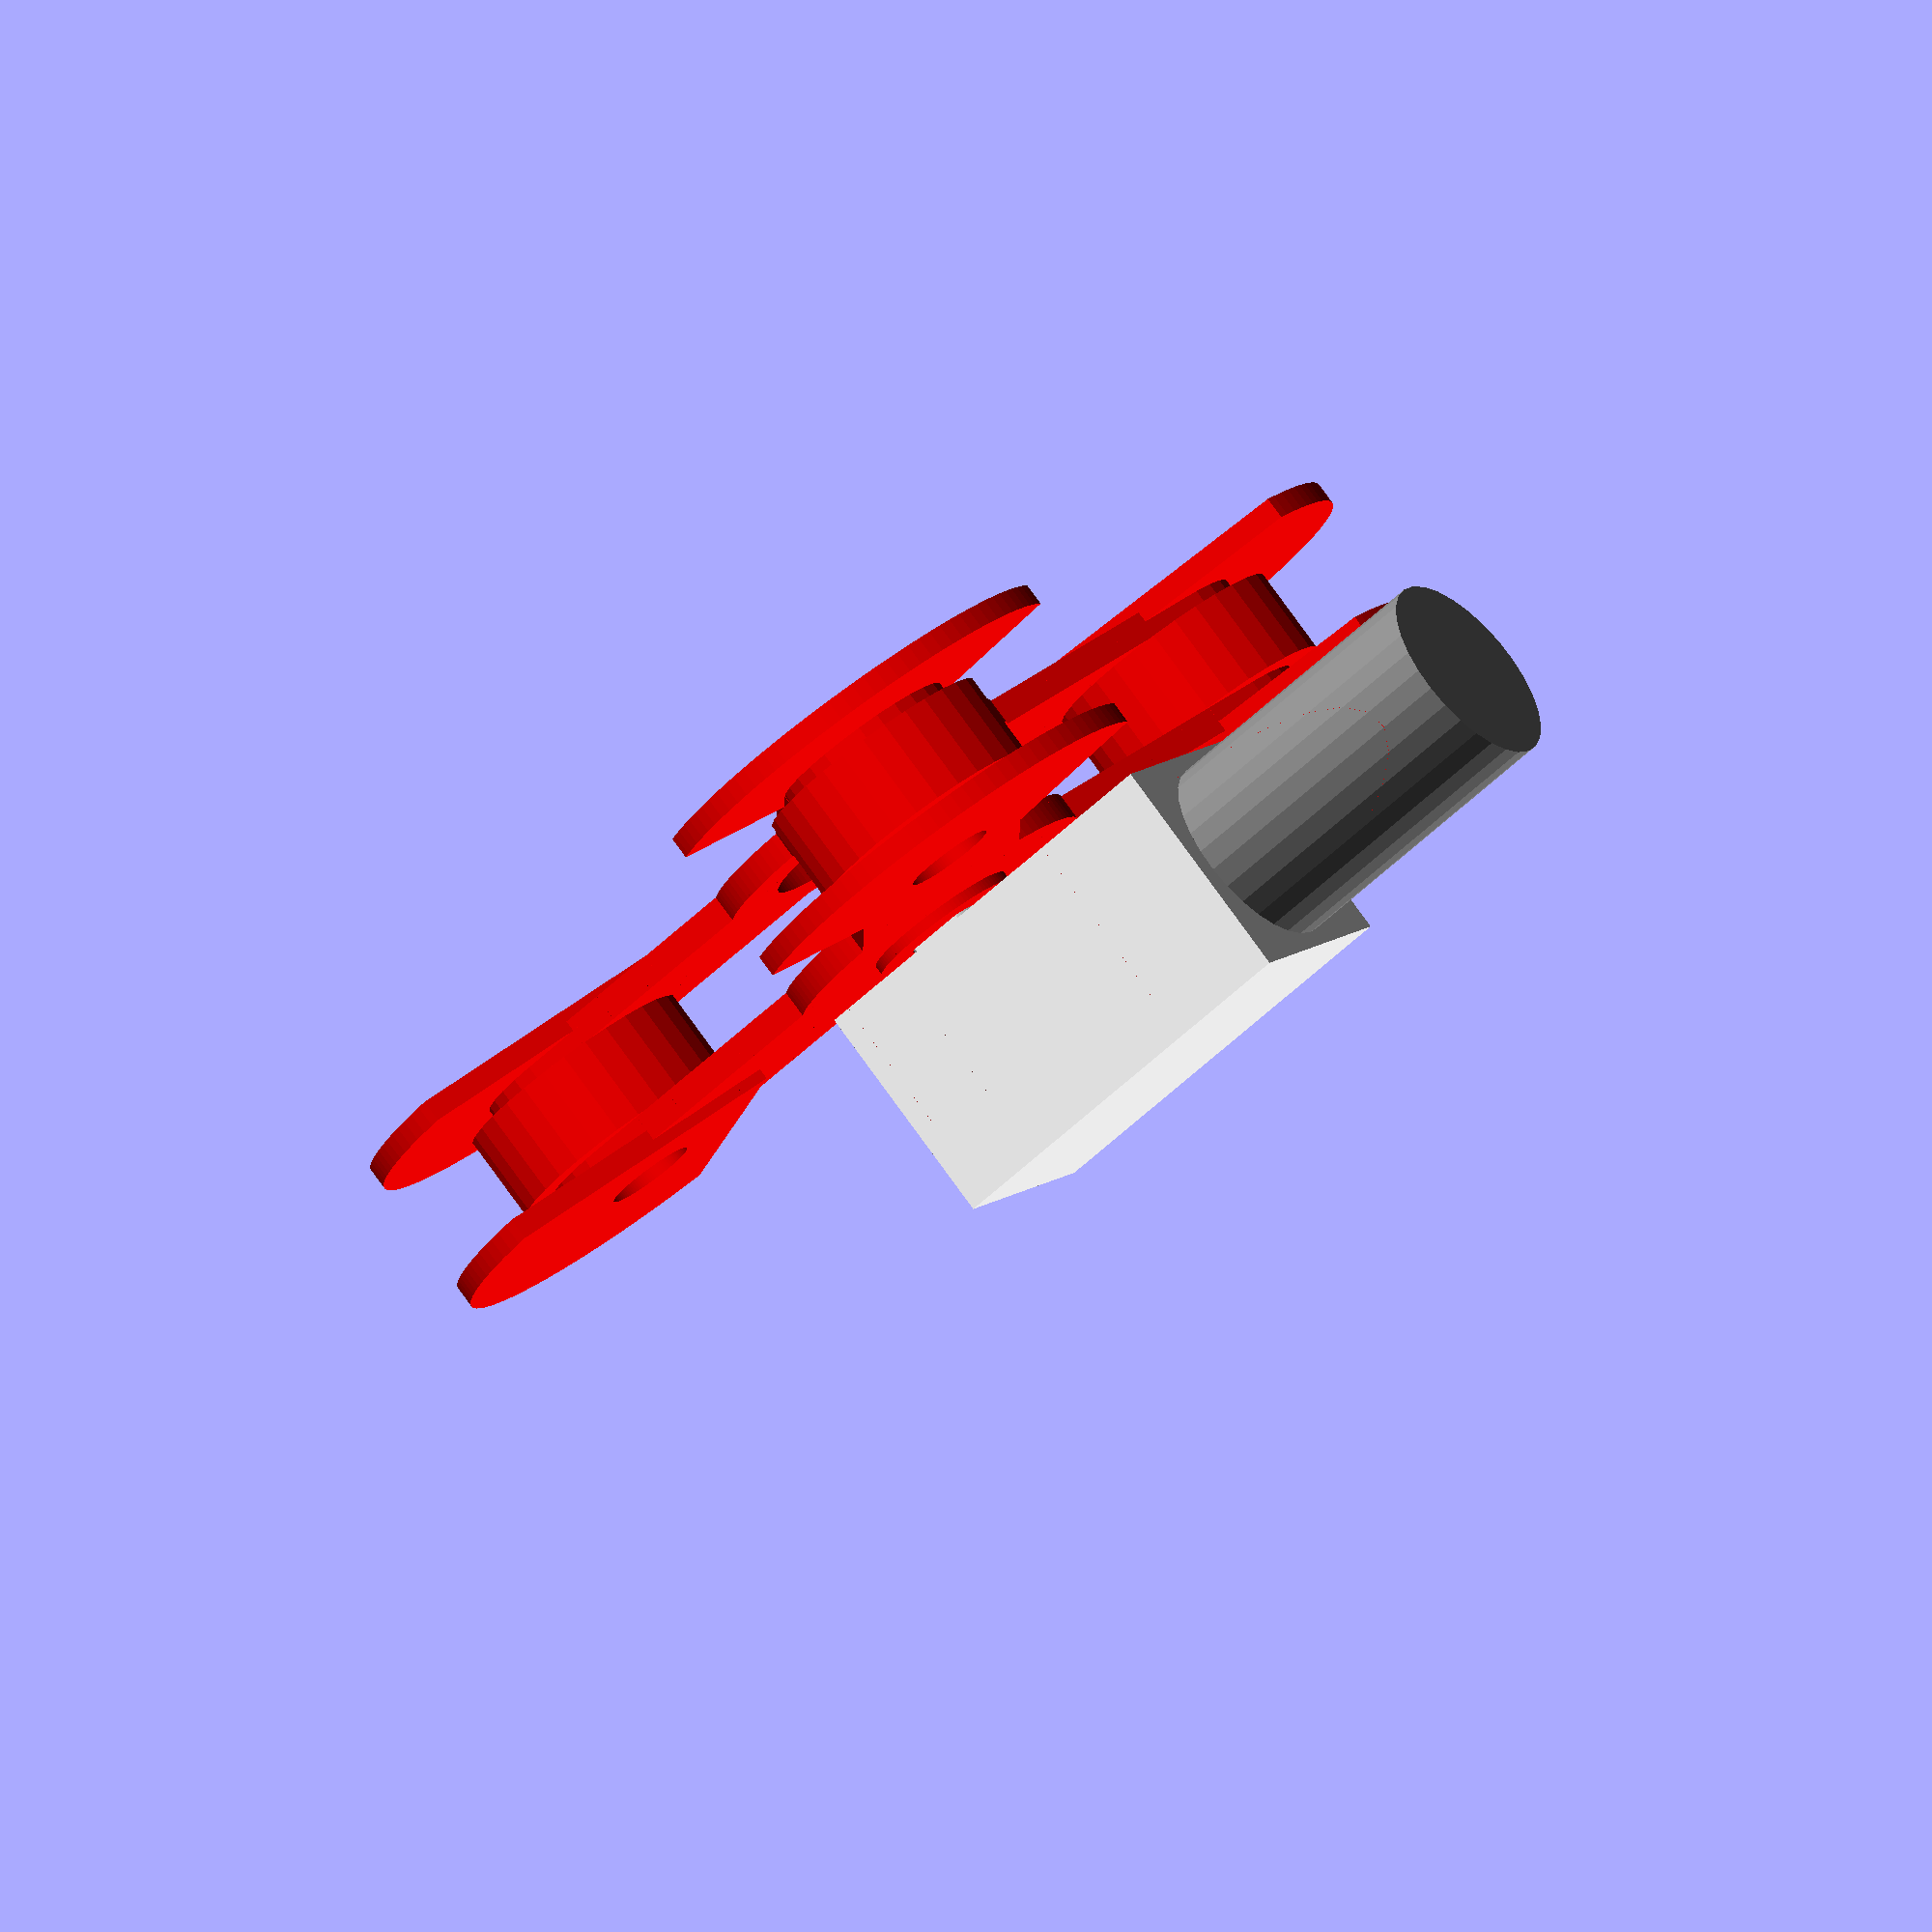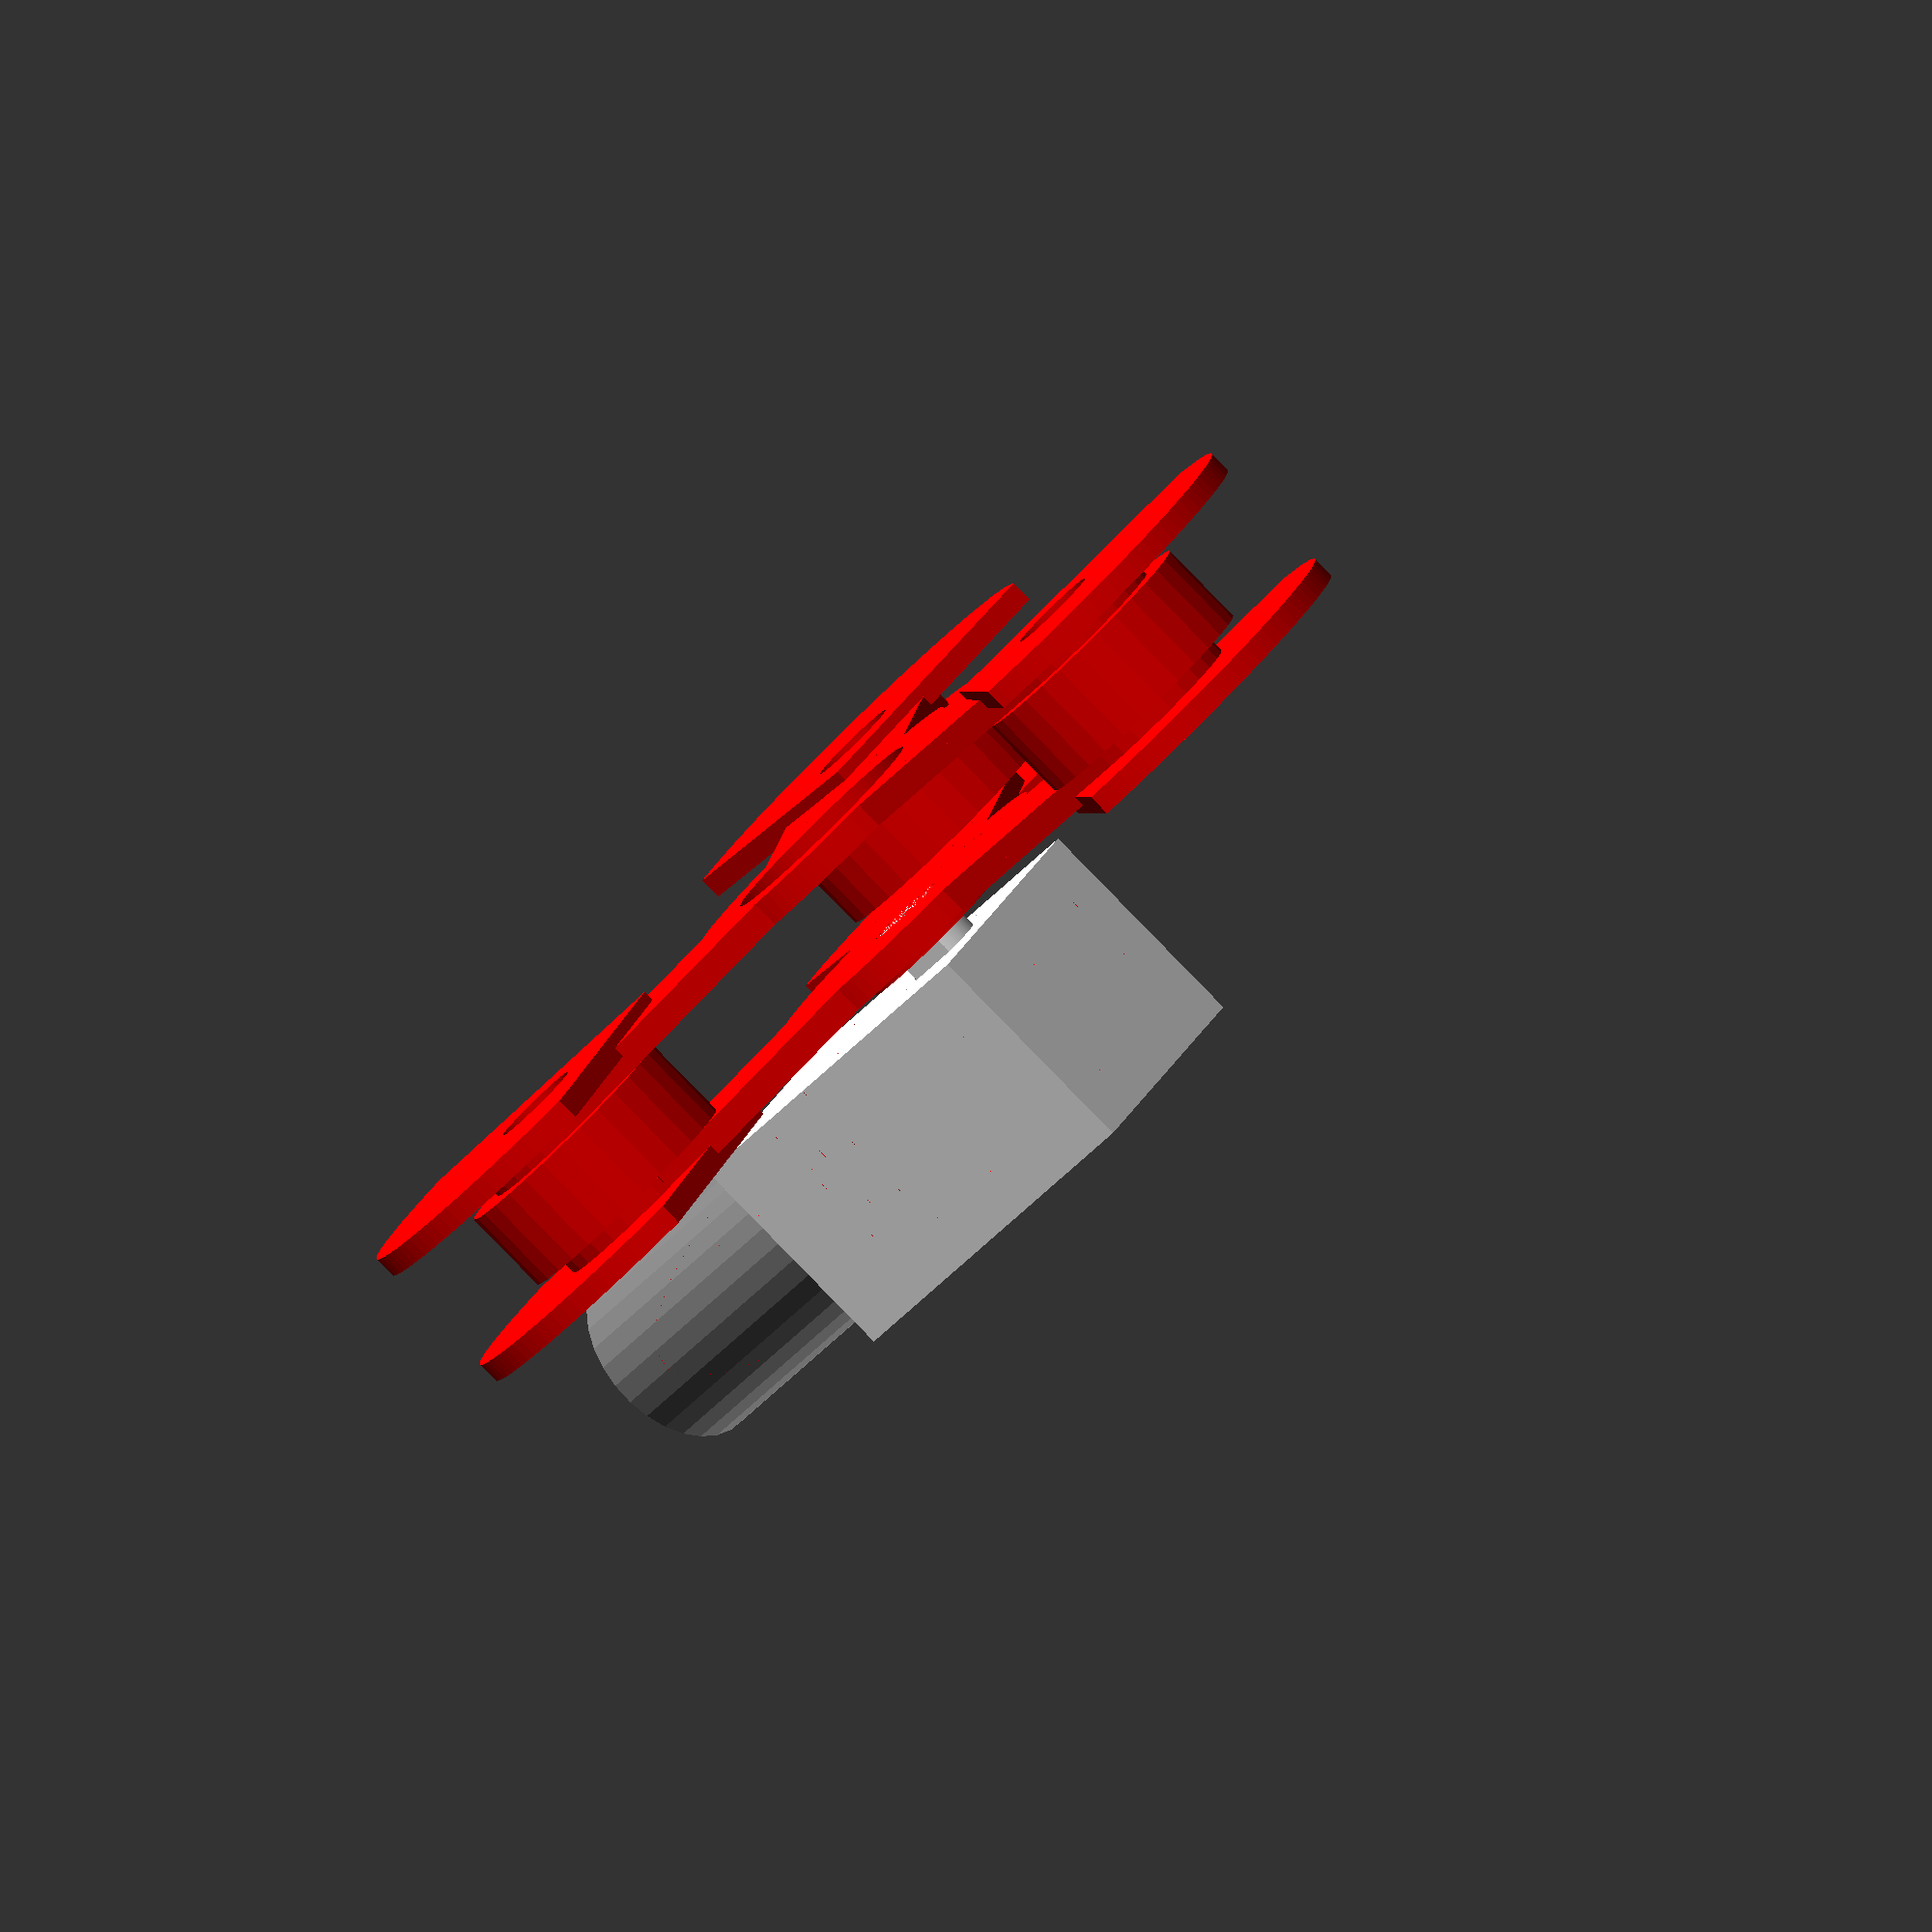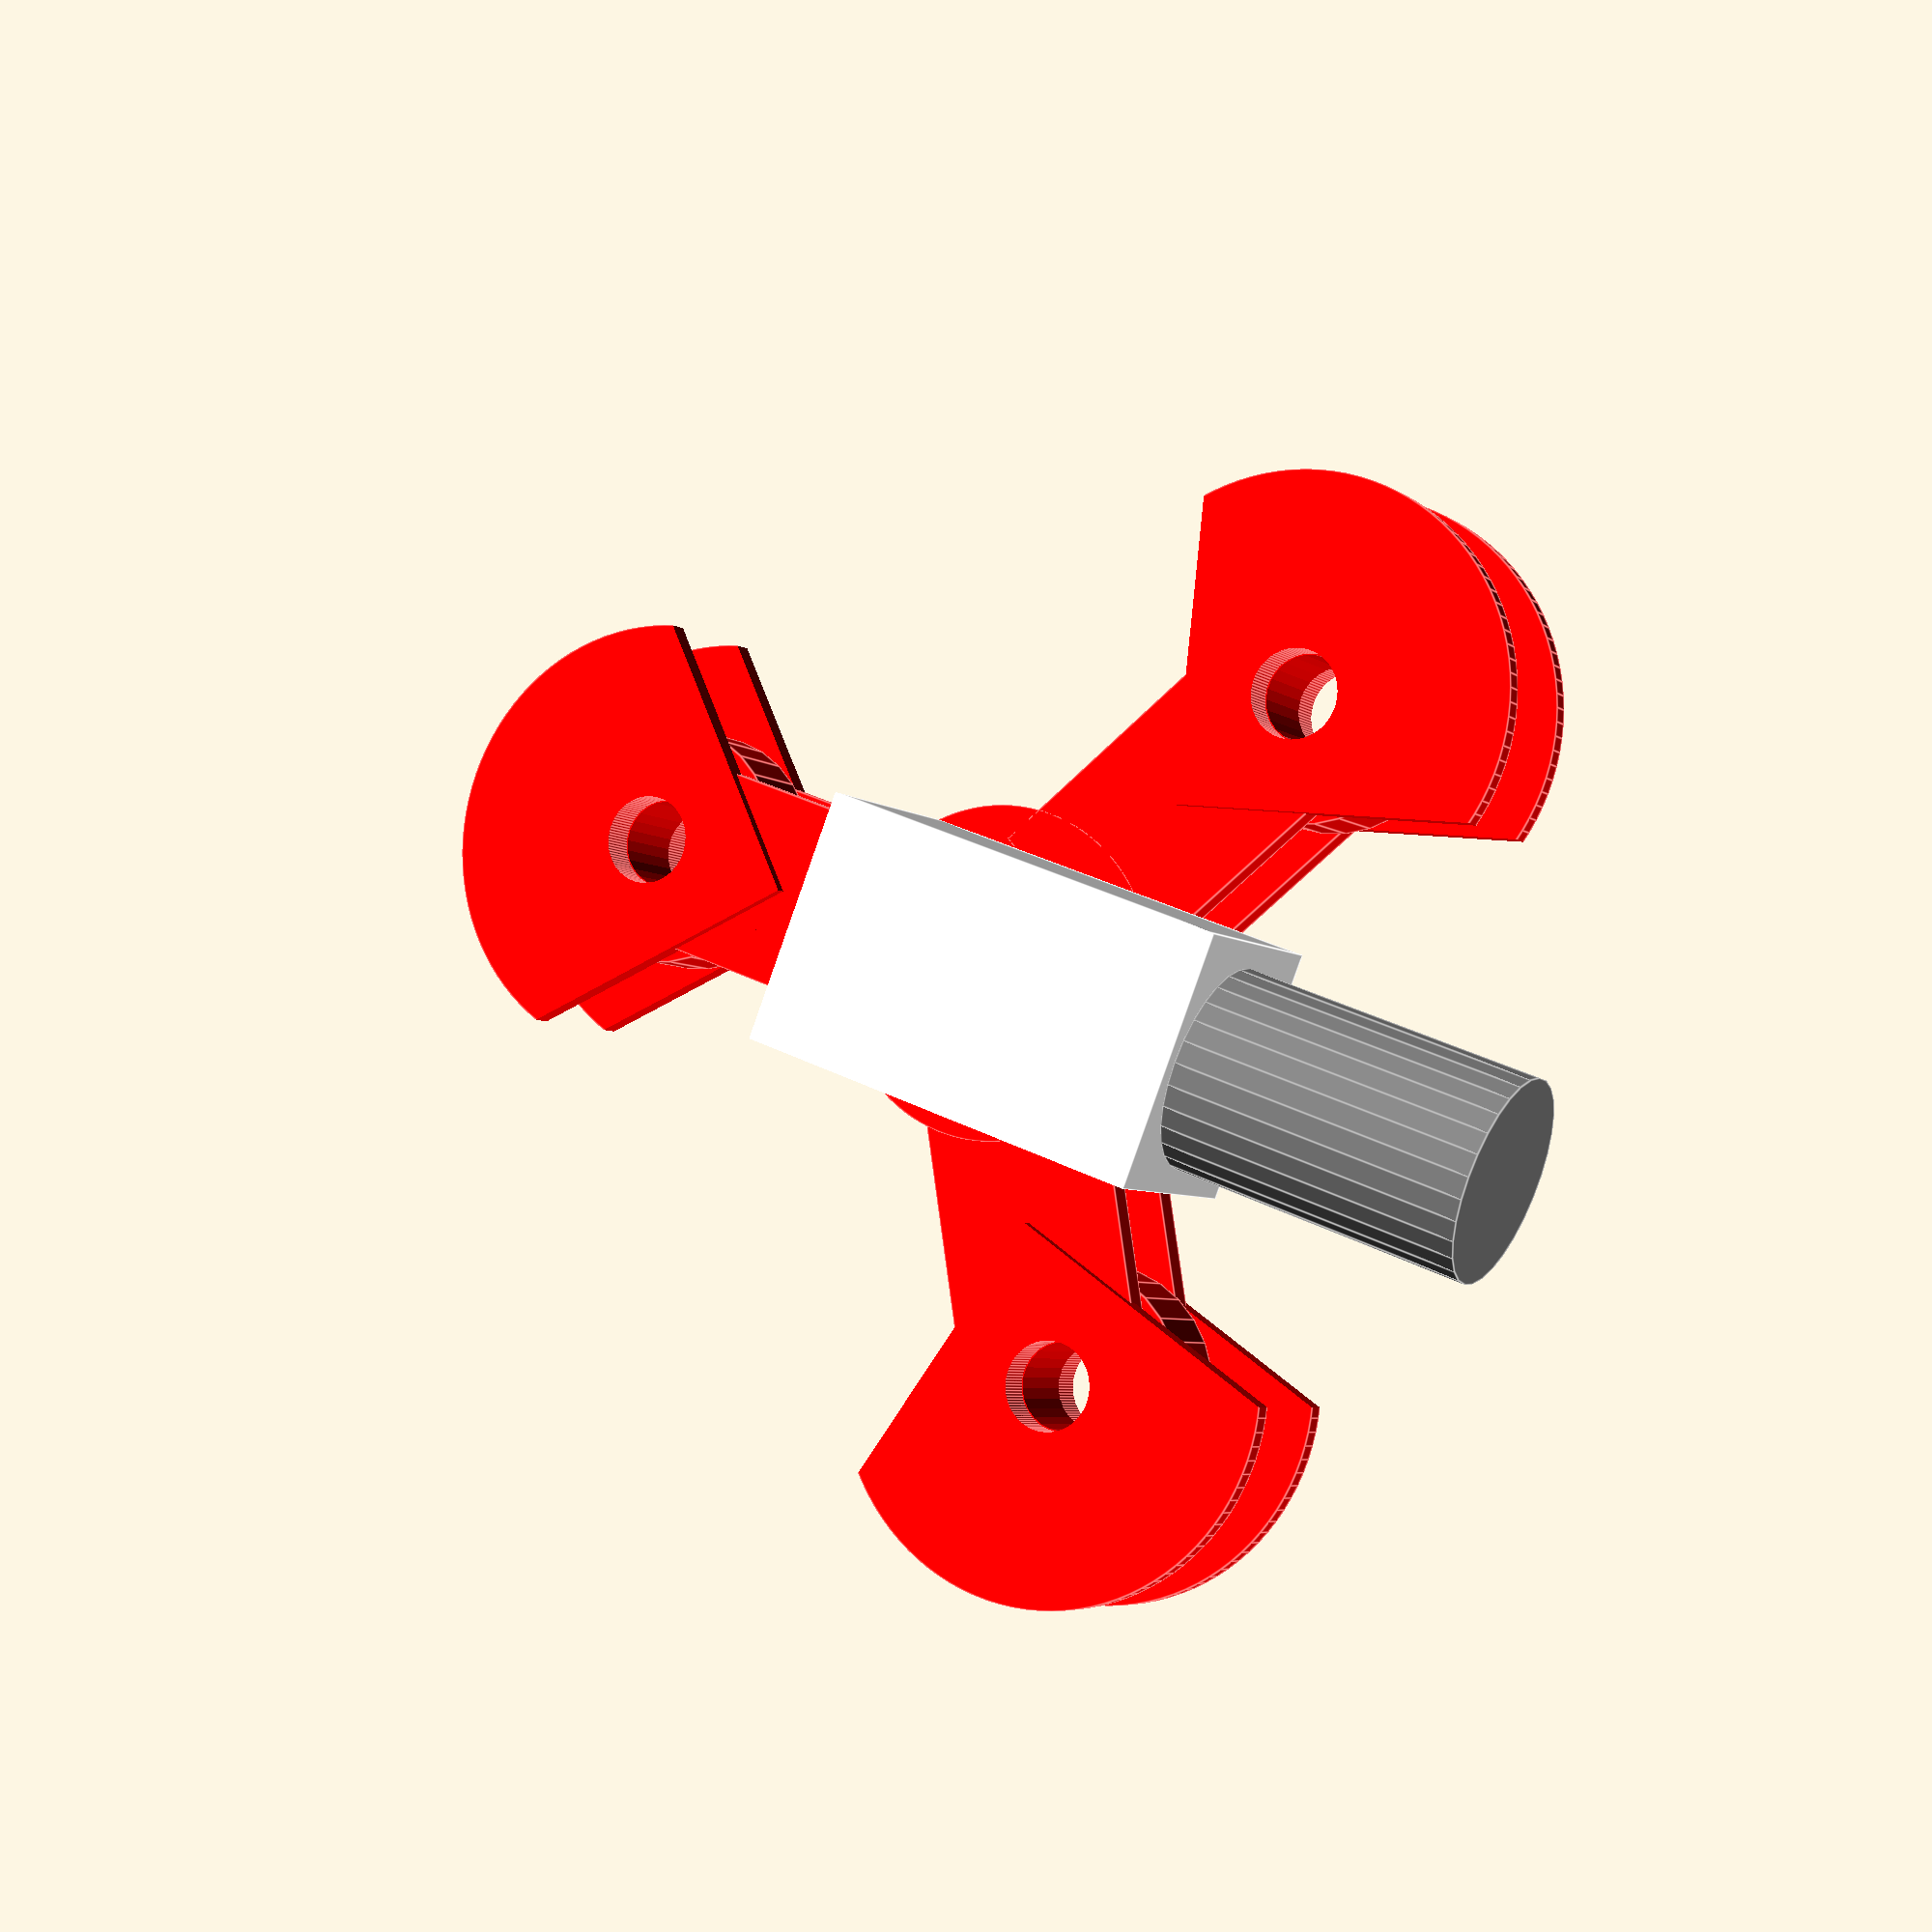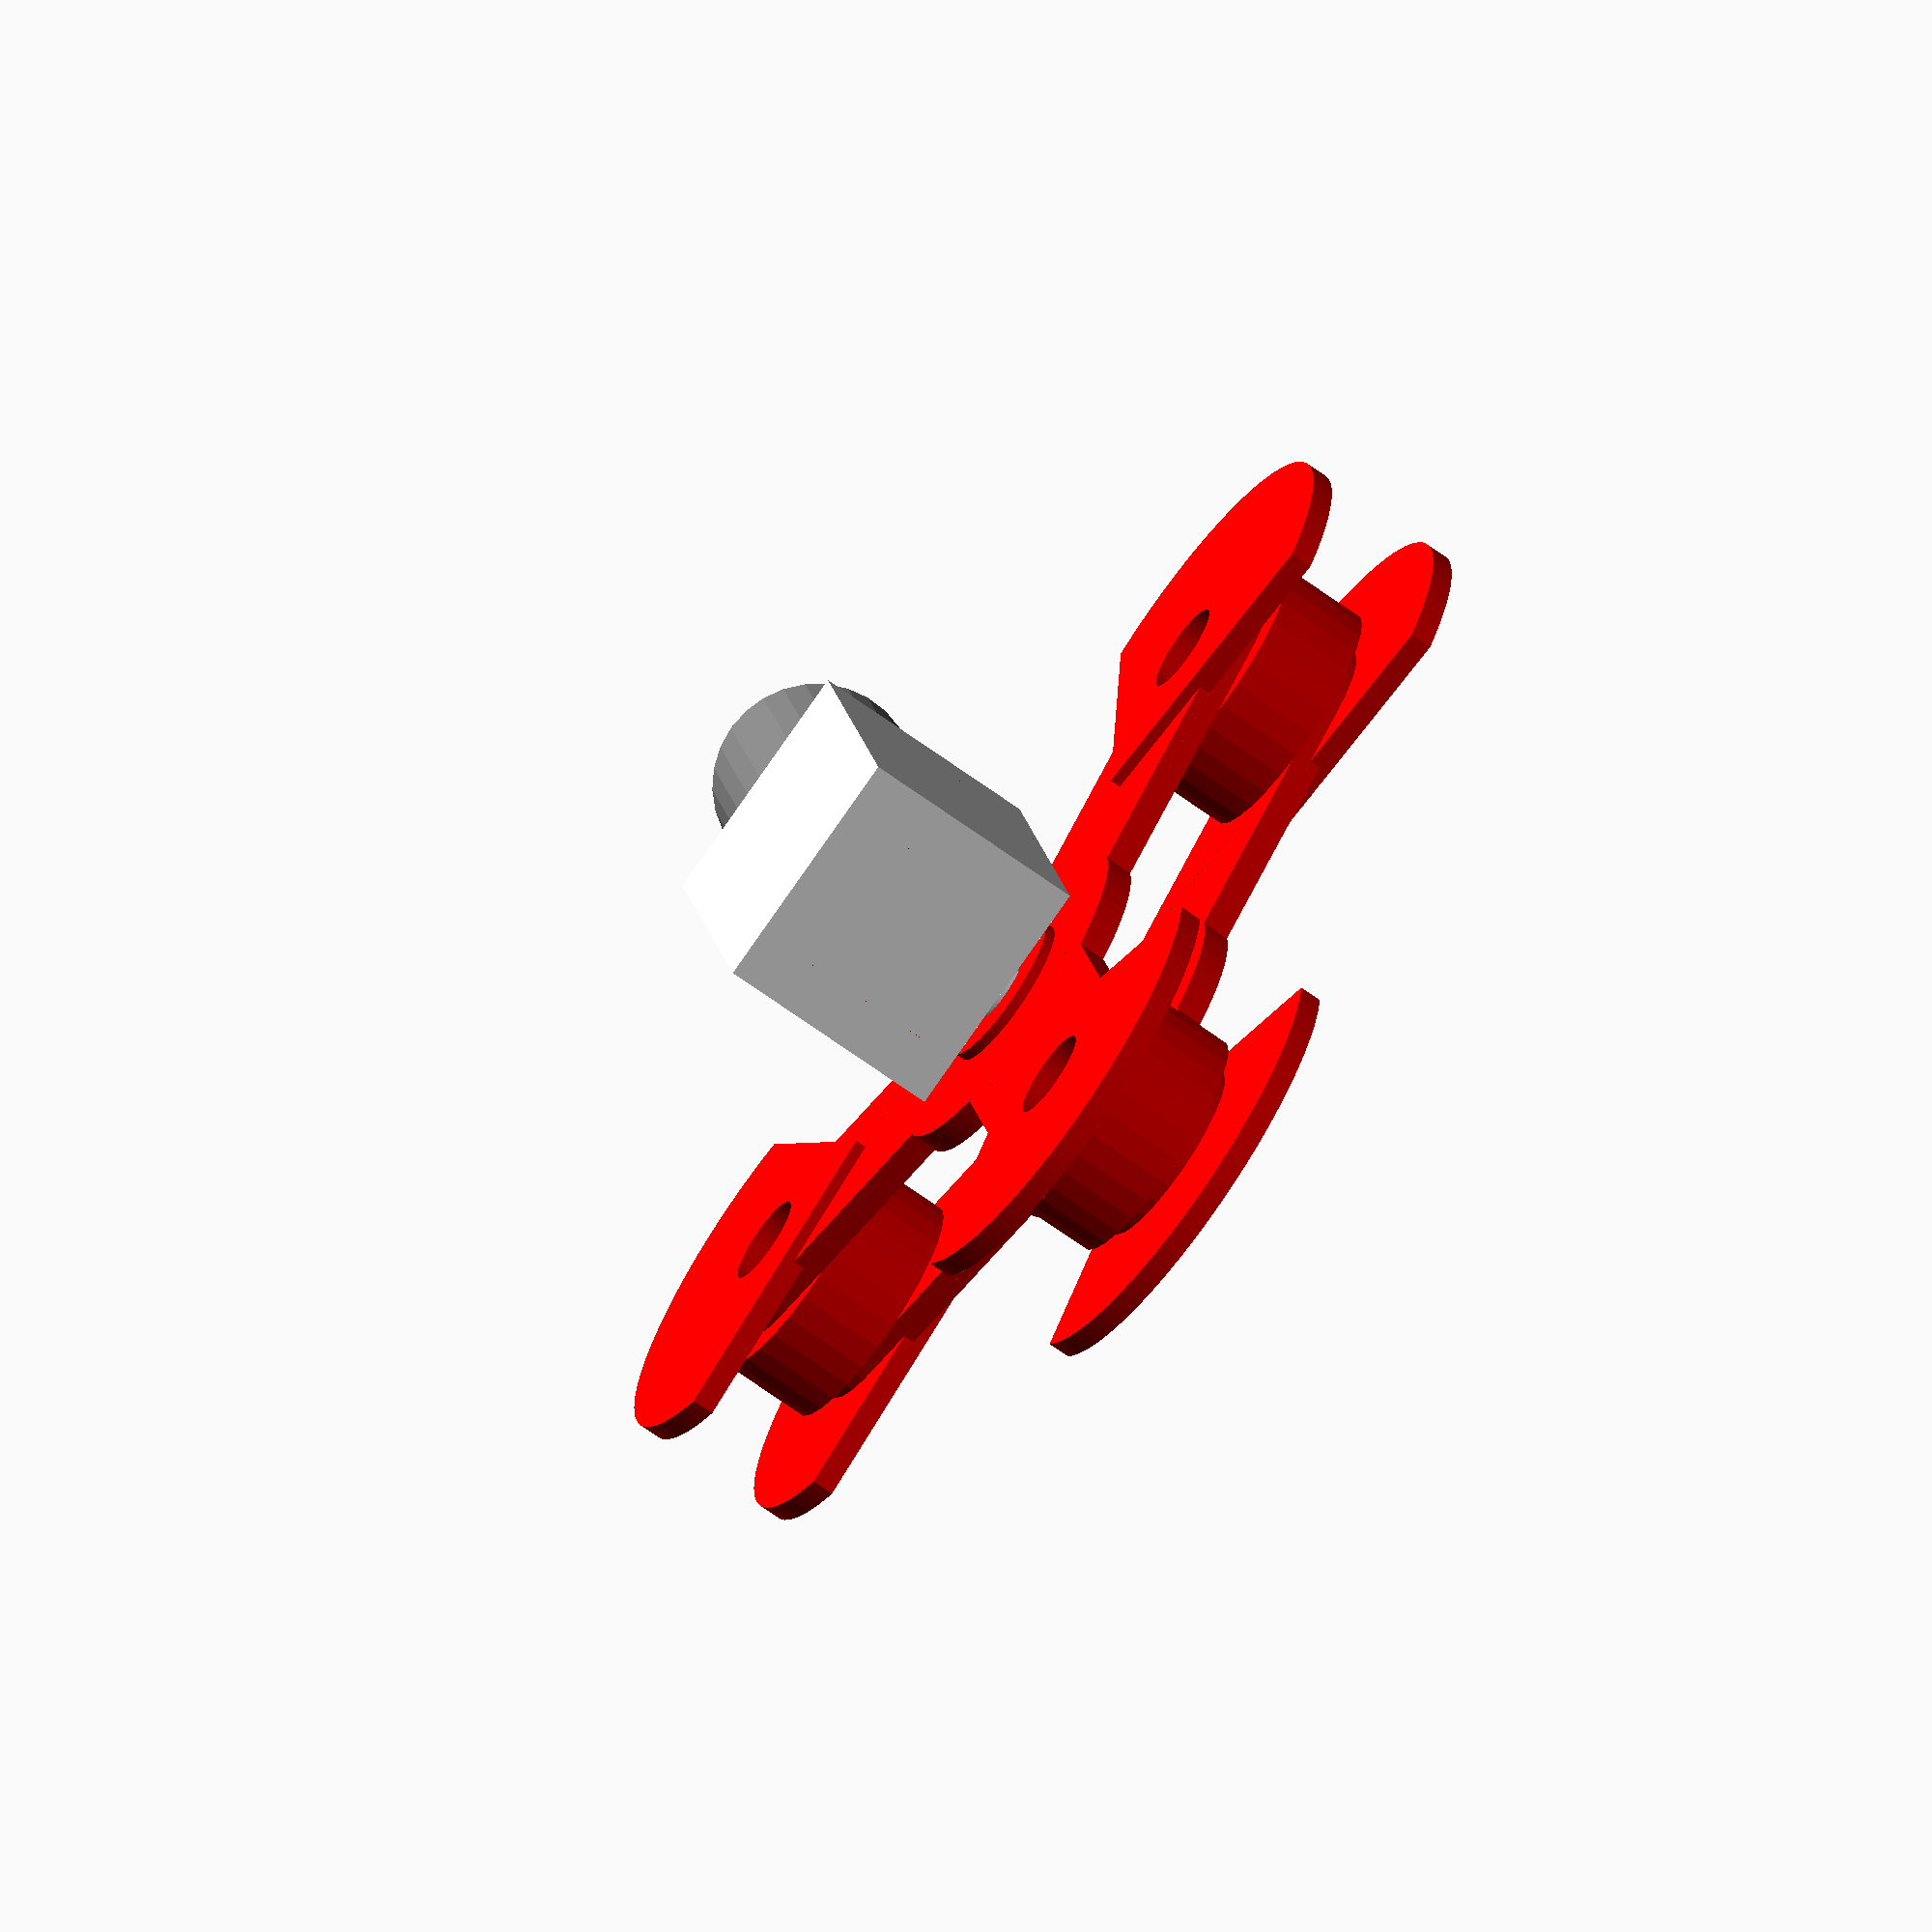
<openscad>
module GM3_motor_shaft(height, diameter, key_length, screw_hole_diameter) {
	difference() {	
		cylinder(h=height, r=diameter/2, center=true, $fn=100);
		translate([0,key_length,0]) cube([diameter,key_length, height+2], center=true);
		translate([0,-key_length,0]) cube([diameter,key_length, height+2], center=true);
		cylinder(h=height+2, r= screw_hole_diameter/2, center=true, $fn=100);
	}
}

module GM3_motor_body() {
	translate([28,0,-20.8/2]){
		color("white")translate([-37/2,0,0])cube([37,22.3,20.8],center=true);
		color("grey")translate([27.2/2,0,0]) rotate([0,90,0]) cylinder(h=27.2,r=18/2, center=true);
	}
}

module GM3_motor() {
	translate([0,0,-2.5]) GM3_motor_body();
	rotate($t*360) color("white") GM3_motor_shaft(5, 7, 4.8, 1);

}
module ball_bearing(od,id,w) {
	difference() {
		cylinder(r=od/2,h=w,center=true);
		cylinder(r=id/2,h=w+2,center=true);
	}
}	

module ShotPumpWheel(height, center_d, n_arms, w_arm, l_arm, hole_diameter,spacer) {
	translate([0,0,height/2]) cylinder(h=height,r=center_d/2, center=true, $fn=100);
    
	if (spacer == 1) {
		cylinder(h=height*.75, r=7,center=true,$fn=100);
	}
	for (z=[0:(n_arms-1)]) {

		rotate((z*360/(n_arms)) + 90) translate([0,l_arm/2,height/2]) {
			difference () {
				union () {
					intersection() {
						cube([w_arm, l_arm, height], center=true);
						translate([0,l_arm/2-w_arm/2,0]) cylinder(r=w_arm/2,h = height, center=true);
					}
					cube([w_arm, l_arm-w_arm, height], center=true);
					difference() { 
						translate([0,l_arm/2-w_arm/2,-height/2]) cylinder(r=20,h=2,center=true,$fn=100);
						rotate(45) translate([0,-10,0])cube([80,20,40],center=true, $fn=100);
						rotate(-45) translate([0,-10,0])cube([80,20,40],center=true, $fn=100);

					}
				}
				translate([0,l_arm/2 - (hole_diameter),0]) {
					cylinder(h=100, r=hole_diameter/2,center=true, $fn=100);
				}
			}
			%translate([0,l_arm/2-hole_diameter*1,height/2+8/2]) ball_bearing(22,8,8);
		}
	}
}

module ShotPump (height, center_d, n_arms, w_arm, l_arm, m_height, m_diameter, m_key_length, hole_diameter,spacer) {
	difference() {
		ShotPumpWheel(height, center_d, n_arms, w_arm, l_arm,hole_diameter,spacer);
		GM3_motor_shaft(m_height+20,m_diameter,m_key_length,0);
	}
}

//rotate([0*$t*360,0*$t*360, $t*0]) {
GM3_motor();
rotate($t*360) color("red") ShotPump(2.5,30,3,17,45, 5,7.2,5,8,1);
rotate([0,180,$t*360+180]) color("red") translate([0,0,-1*(8+2.5+2.5)]) ShotPump(2.5,30,3,17,45, 5,20,0,8,0);

//translate([0,0,-0.25])ShotPumpContainer();
//}
</openscad>
<views>
elev=279.4 azim=209.5 roll=144.0 proj=o view=wireframe
elev=84.7 azim=217.5 roll=44.3 proj=o view=solid
elev=185.3 azim=338.6 roll=335.5 proj=p view=edges
elev=68.4 azim=281.8 roll=234.1 proj=o view=wireframe
</views>
